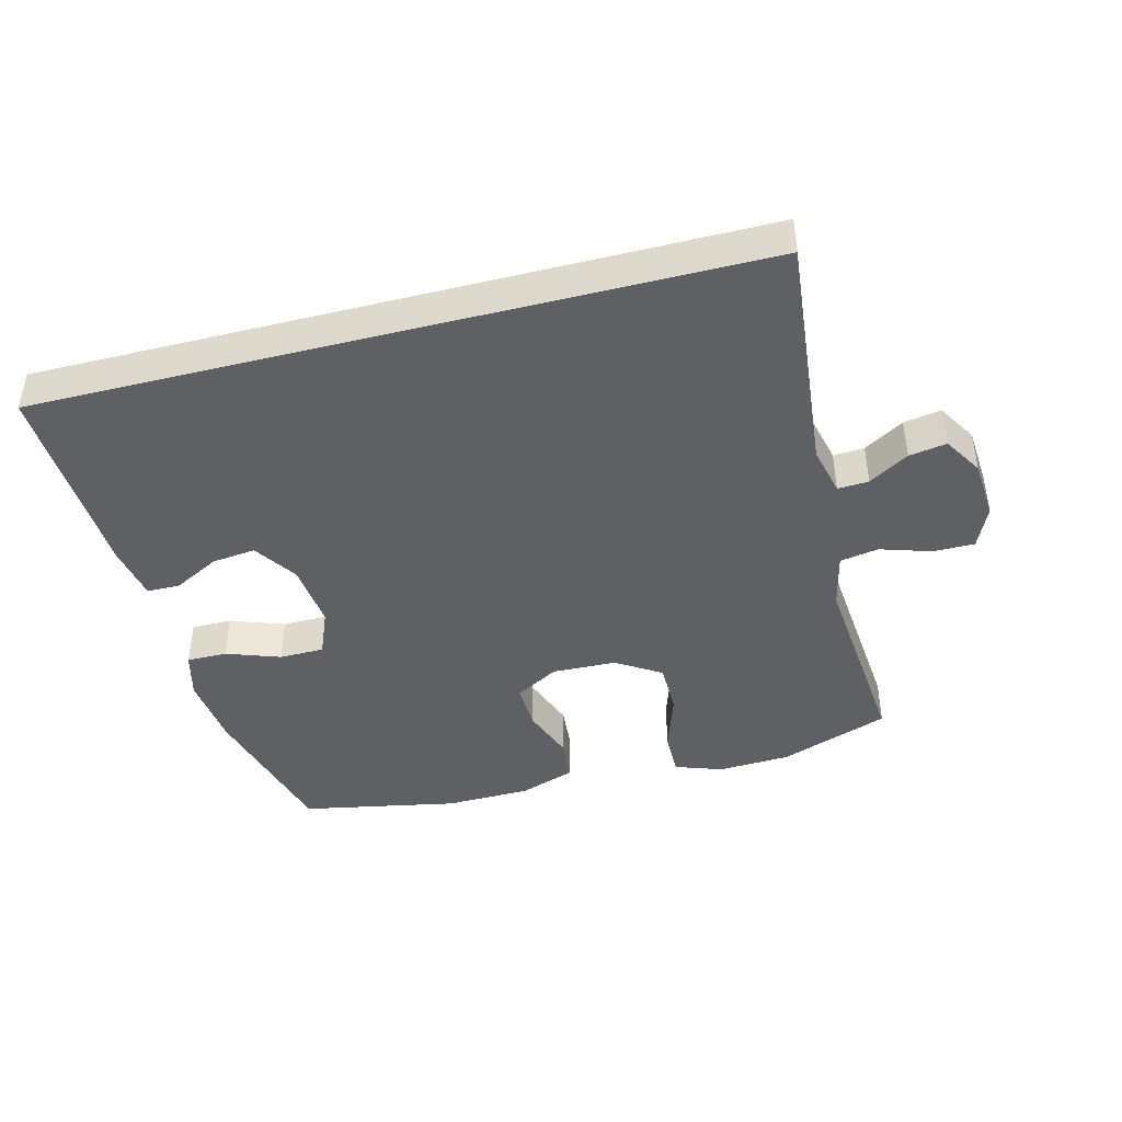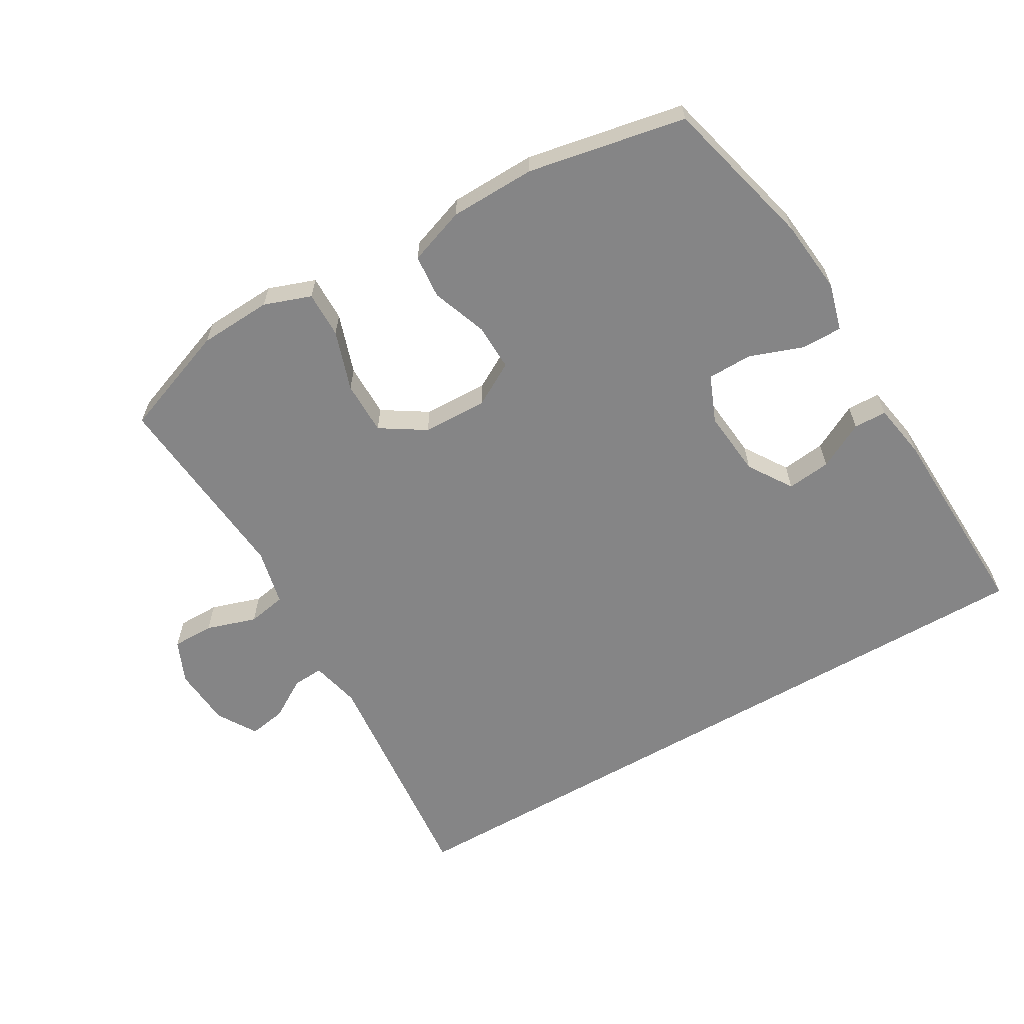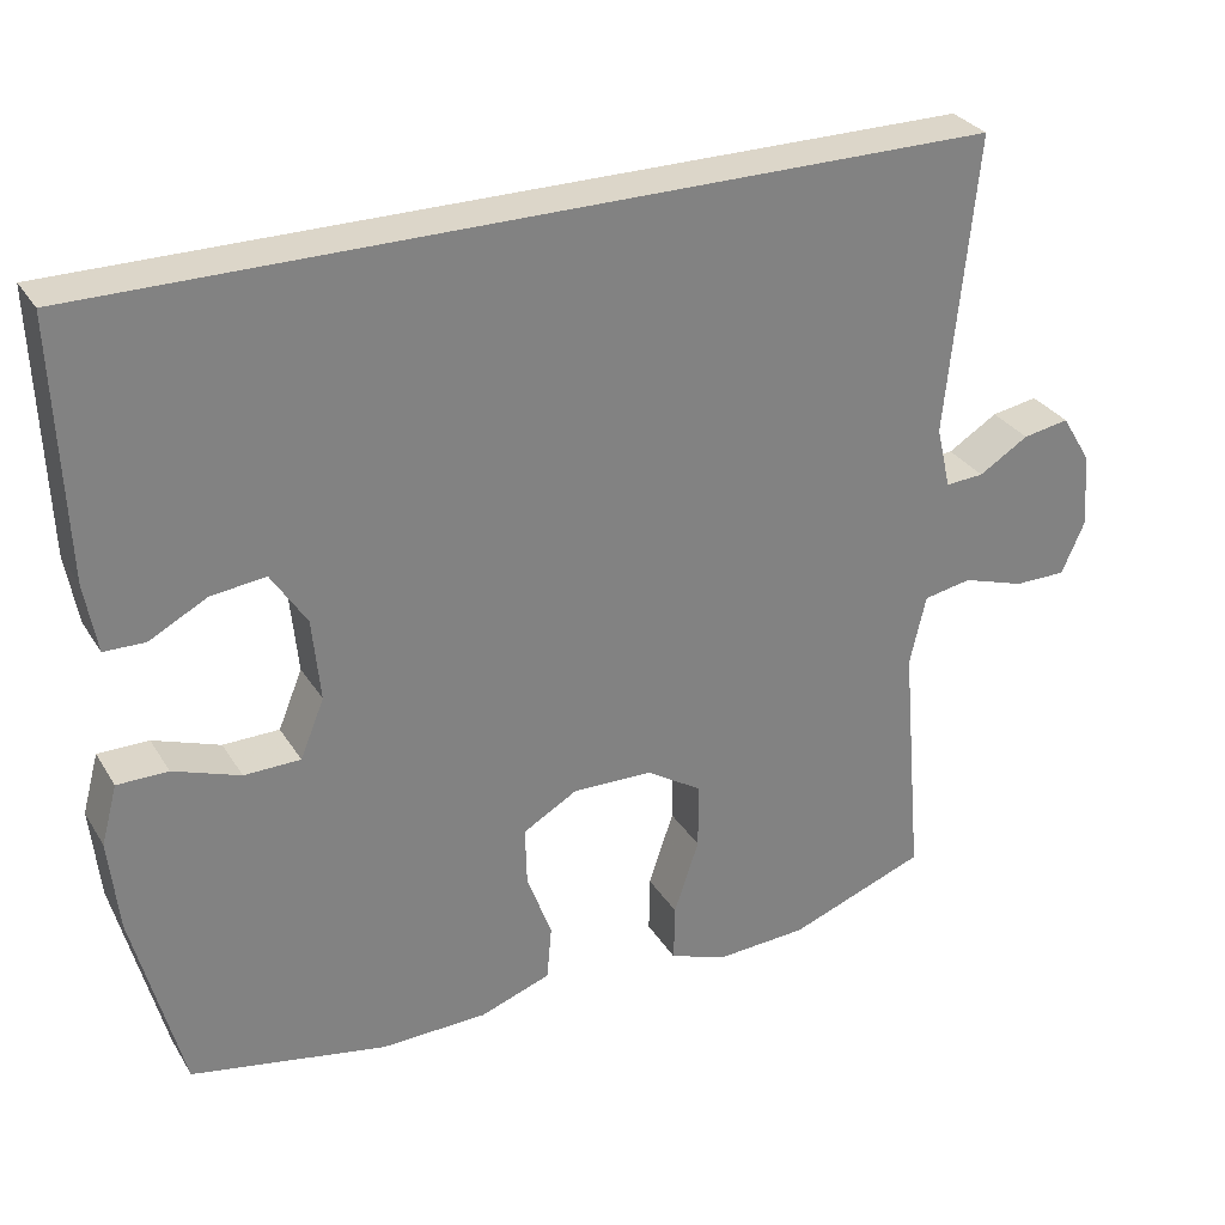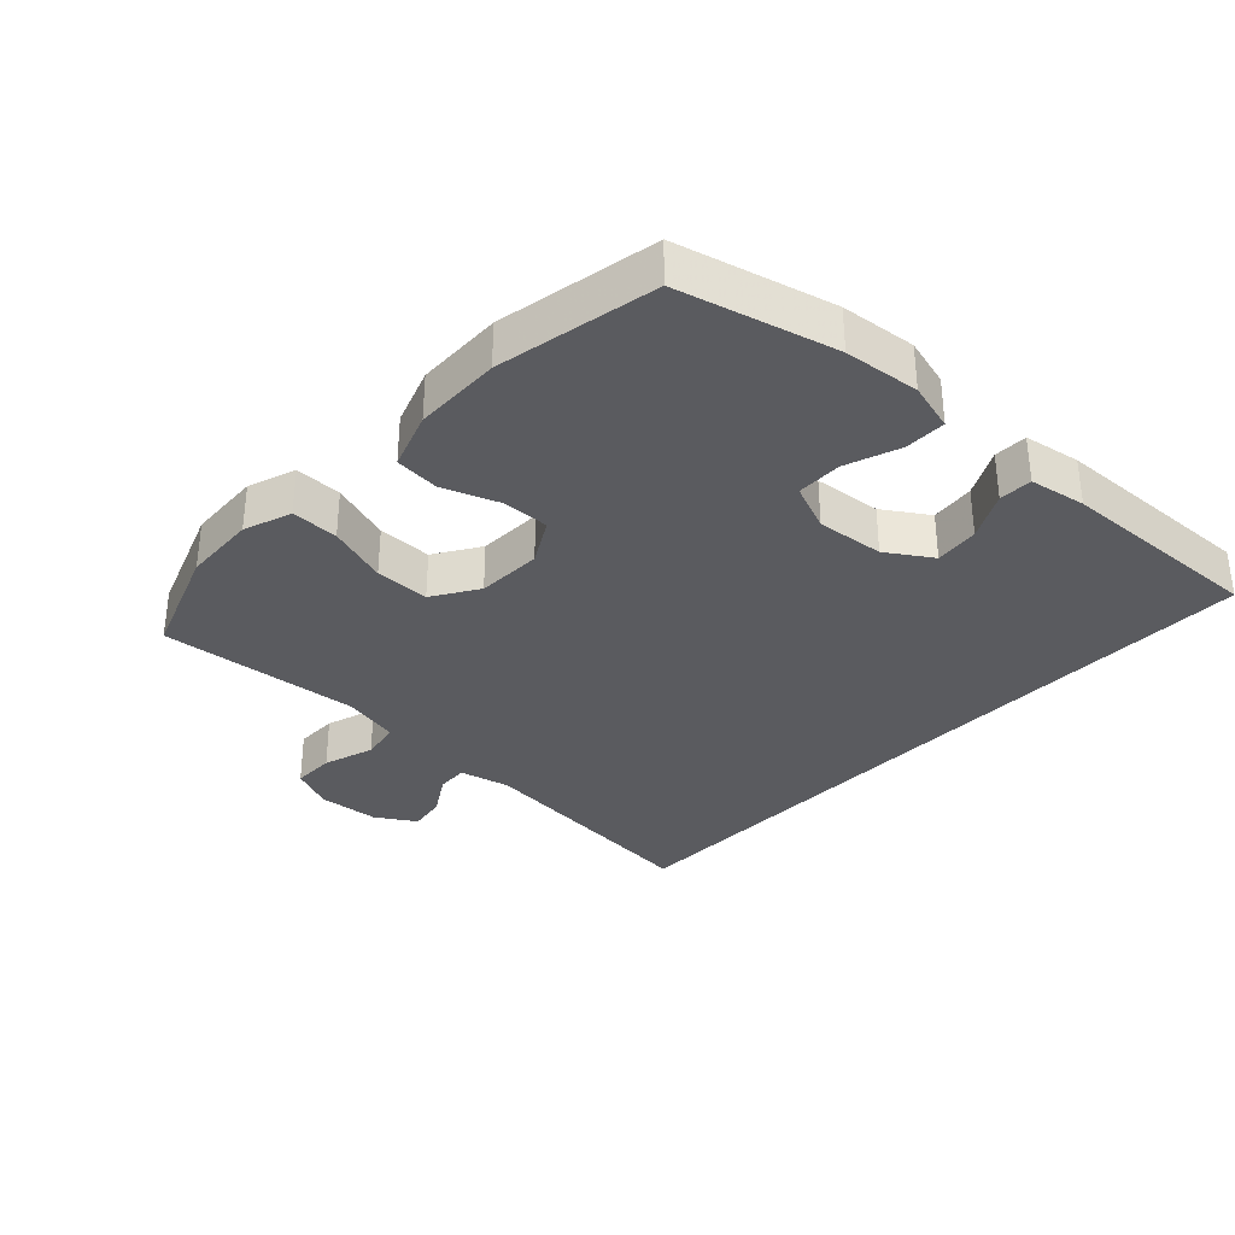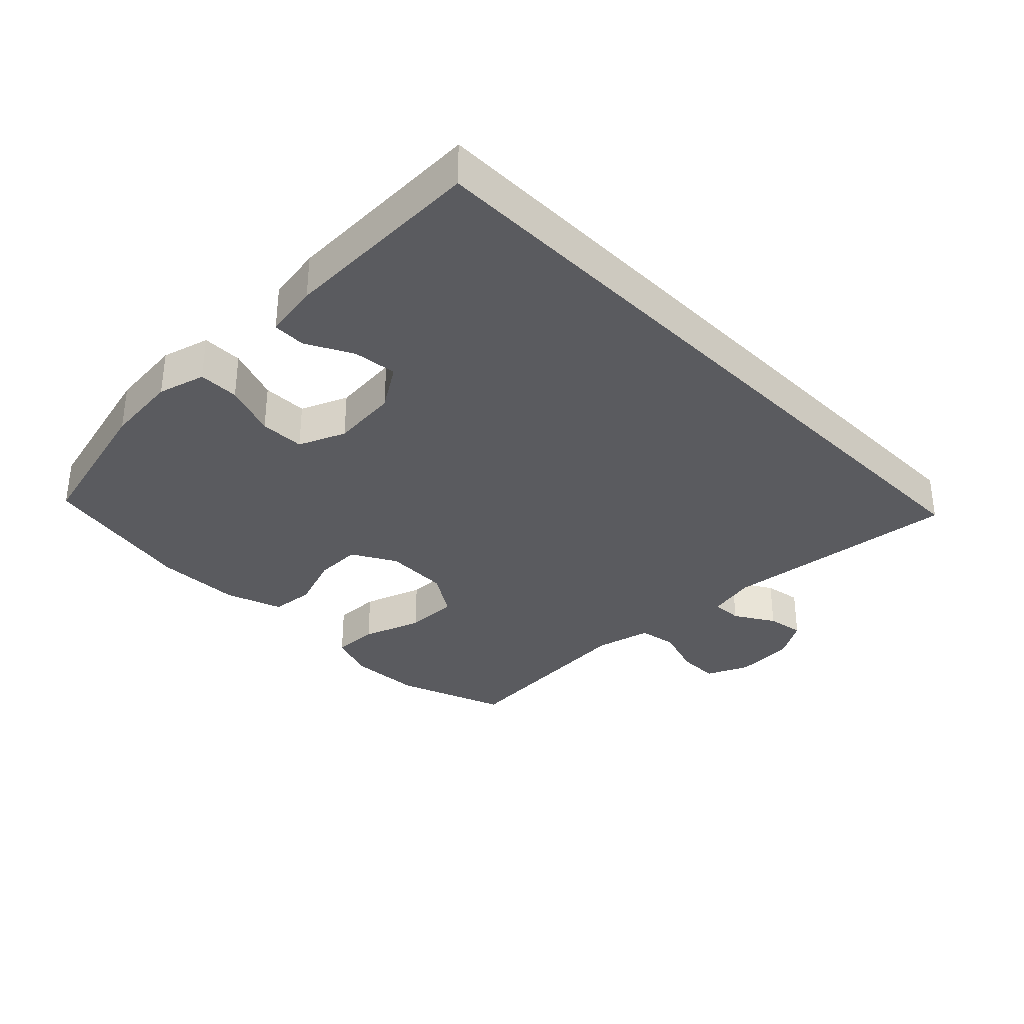
<metadata>
{"format":"obj","ext":"obj","renderer":"f3d","projection":"perspective","resolution":1024,"background":"white","views":[{"elev":-43.0,"azim":14.5,"up":"+Y"},{"elev":-61.9,"azim":-149.8,"up":"+Y"},{"elev":30.2,"azim":-26.3,"up":"+Z"},{"elev":-33.3,"azim":-133.2,"up":"+Y"},{"elev":-33.4,"azim":-45.8,"up":"+Y"}]}
</metadata>
<code>
v 0.5 0.07 -0.5
v 0.329 0.07 -0.563
v 0.216 0.07 -0.569
v 0.143 0.07 -0.543
v 0.144 0.07 -0.471
v 0.175 0.07 -0.378
v 0.175 0.07 -0.295
v 0.106 0.07 -0.251
v 0.006 0.07 -0.248
v -0.062 0.07 -0.287
v -0.06 0.07 -0.36
v -0.029 0.07 -0.445
v -0.035 0.07 -0.513
v -0.123 0.07 -0.544
v -0.256 0.07 -0.547
v -0.5 0.07 -0.5
v -0.561 0.07 -0.263
v -0.573 0.07 -0.148
v -0.553 0.07 -0.074
v -0.49 0.07 -0.074
v -0.407 0.07 -0.104
v -0.337 0.07 -0.103
v -0.307 0.07 -0.03
v -0.317 0.07 0.073
v -0.361 0.07 0.141
v -0.429 0.07 0.133
v -0.501 0.07 0.095
v -0.552 0.07 0.096
v -0.567 0.07 0.182
v -0.579 0.07 0.5
v 0.532 0.07 0.5
v 0.495 0.07 0.128
v 0.513 0.07 0.051
v 0.561 0.07 0.054
v 0.623 0.07 0.092
v 0.681 0.07 0.102
v 0.718 0.07 0.041
v 0.725 0.07 -0.052
v 0.696 0.07 -0.118
v 0.631 0.07 -0.118
v 0.553 0.07 -0.093
v 0.493 0.07 -0.104
v 0.473 0.07 -0.192
v 0.5 0 -0.5
v 0.329 0 -0.563
v 0.216 0 -0.569
v 0.143 0 -0.543
v 0.144 0 -0.471
v 0.175 0 -0.378
v 0.175 0 -0.295
v 0.106 0 -0.251
v 0.006 0 -0.248
v -0.062 0 -0.287
v -0.06 0 -0.36
v -0.029 0 -0.445
v -0.035 0 -0.513
v -0.123 0 -0.544
v -0.256 0 -0.547
v -0.5 0 -0.5
v -0.561 0 -0.263
v -0.573 0 -0.148
v -0.553 0 -0.074
v -0.49 0 -0.074
v -0.407 0 -0.104
v -0.337 0 -0.103
v -0.307 0 -0.03
v -0.317 0 0.073
v -0.361 0 0.141
v -0.429 0 0.133
v -0.501 0 0.095
v -0.552 0 0.096
v -0.567 0 0.182
v -0.579 0 0.5
v 0.532 0 0.5
v 0.495 0 0.128
v 0.513 0 0.051
v 0.561 0 0.054
v 0.623 0 0.092
v 0.681 0 0.102
v 0.718 0 0.041
v 0.725 0 -0.052
v 0.696 0 -0.118
v 0.631 0 -0.118
v 0.553 0 -0.093
v 0.493 0 -0.104
v 0.473 0 -0.192
f 38 39 40 41
f 38 41 42
f 37 38 42
f 34 35 36 37
f 33 34 37 42
f 32 33 42 43
f 30 31 32
f 26 27 28 29
f 25 26 29 30
f 24 25 30 32
f 18 19 20 21
f 18 21 22
f 17 18 22
f 16 17 22
f 15 16 22 23
f 11 12 13 14
f 10 11 14 15
f 3 4 5 6
f 3 6 7
f 43 1 2 3
f 43 3 7
f 32 43 7 8
f 24 32 8 9
f 10 15 23 24
f 9 10 24
f 84 83 82 81
f 85 84 81
f 85 81 80
f 80 79 78 77
f 85 80 77 76
f 86 85 76 75
f 75 74 73
f 72 71 70 69
f 73 72 69 68
f 75 73 68 67
f 64 63 62 61
f 65 64 61
f 65 61 60
f 65 60 59
f 66 65 59 58
f 57 56 55 54
f 58 57 54 53
f 49 48 47 46
f 50 49 46
f 46 45 44 86
f 50 46 86
f 51 50 86 75
f 52 51 75 67
f 67 66 58 53
f 67 53 52
f 1 44 45 2
f 2 45 46 3
f 3 46 47 4
f 4 47 48 5
f 5 48 49 6
f 6 49 50 7
f 7 50 51 8
f 8 51 52 9
f 9 52 53 10
f 10 53 54 11
f 11 54 55 12
f 12 55 56 13
f 13 56 57 14
f 14 57 58 15
f 15 58 59 16
f 16 59 60 17
f 17 60 61 18
f 18 61 62 19
f 19 62 63 20
f 20 63 64 21
f 21 64 65 22
f 22 65 66 23
f 23 66 67 24
f 24 67 68 25
f 25 68 69 26
f 26 69 70 27
f 27 70 71 28
f 28 71 72 29
f 29 72 73 30
f 30 73 74 31
f 31 74 75 32
f 32 75 76 33
f 33 76 77 34
f 34 77 78 35
f 35 78 79 36
f 36 79 80 37
f 37 80 81 38
f 38 81 82 39
f 39 82 83 40
f 40 83 84 41
f 41 84 85 42
f 42 85 86 43
f 43 86 44 1

</code>
